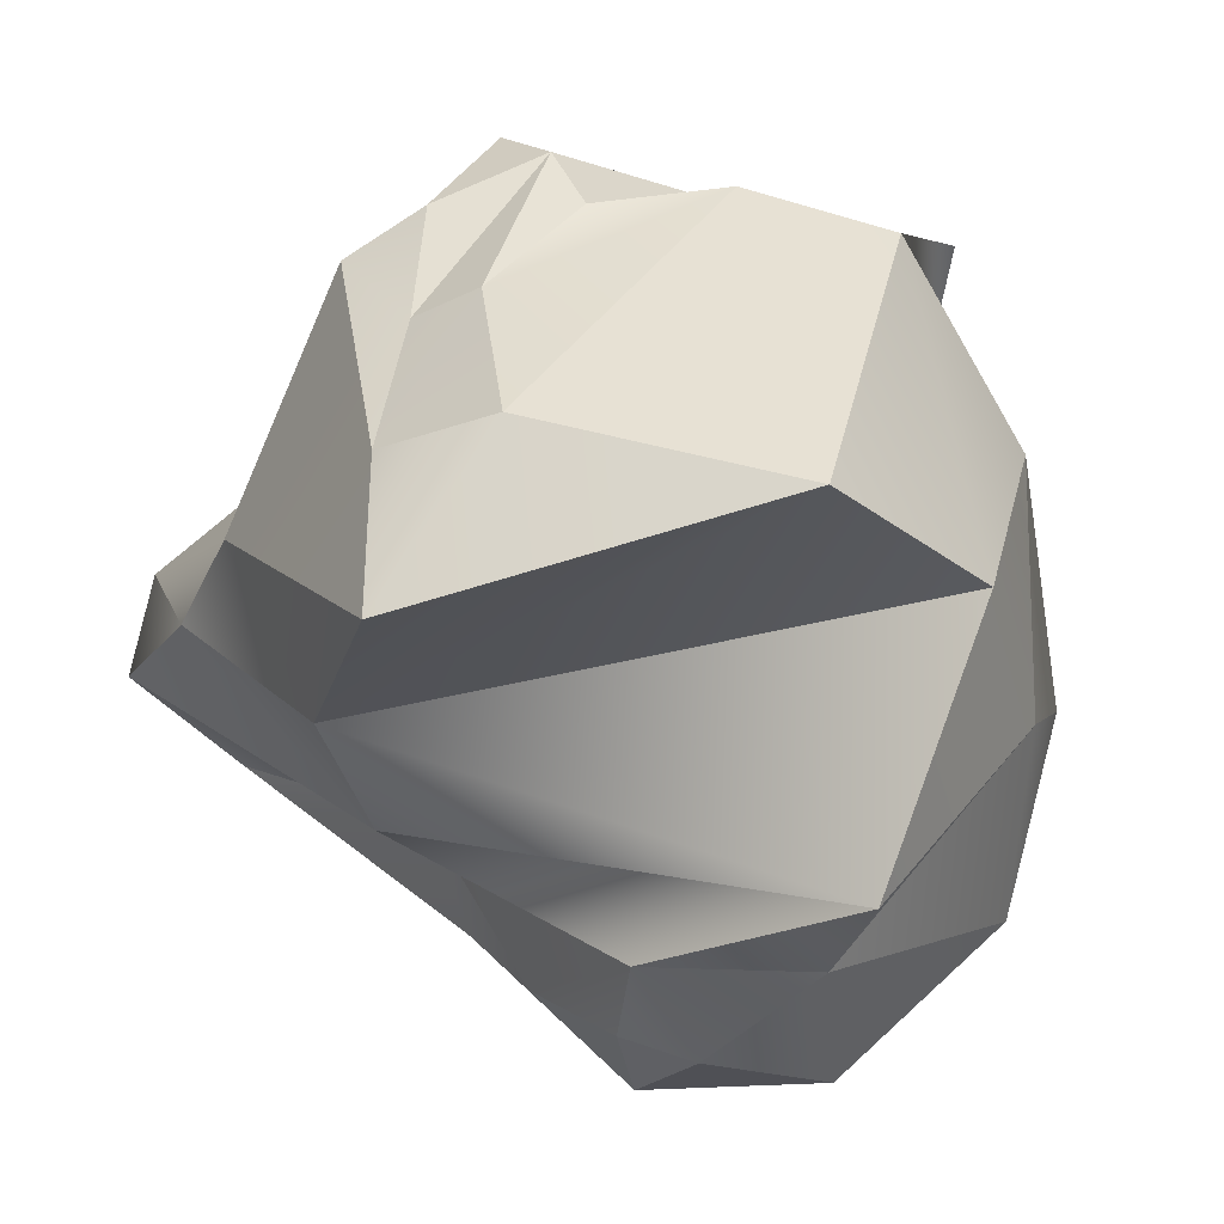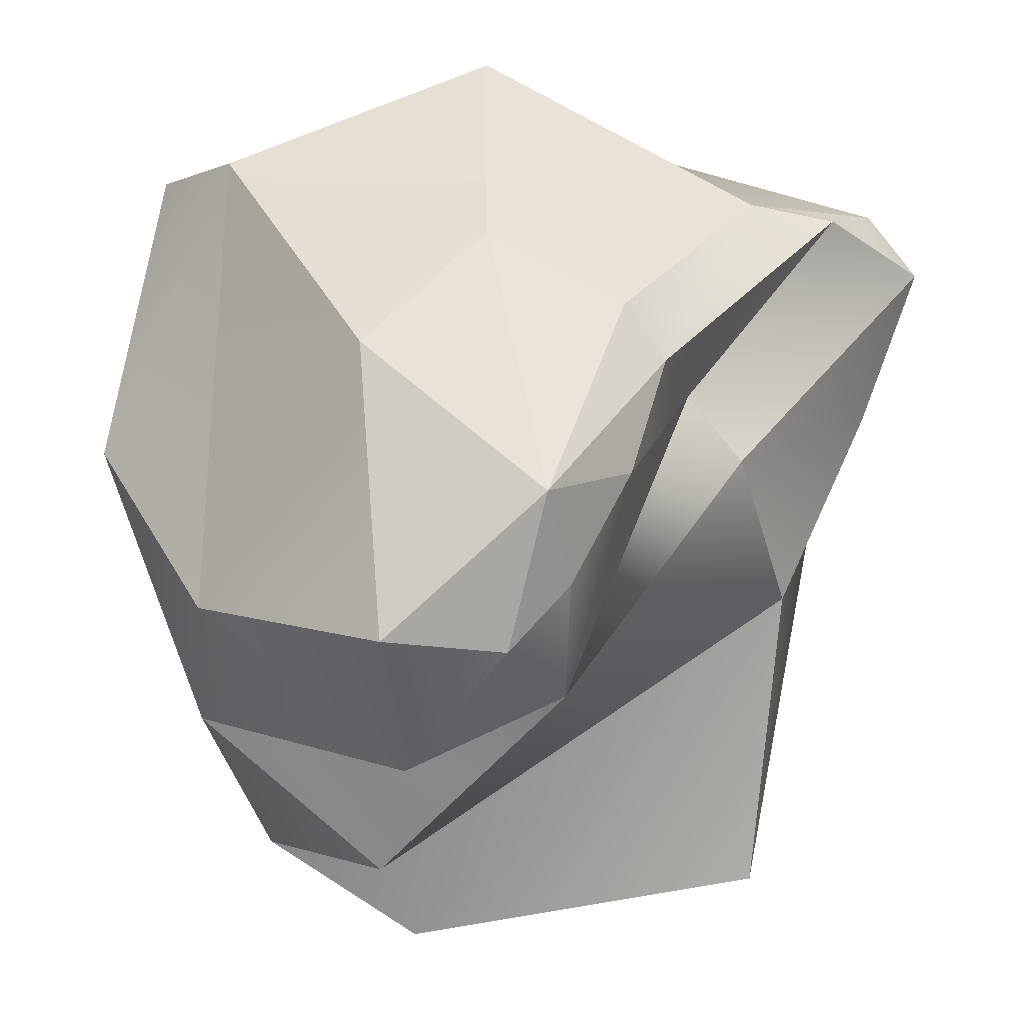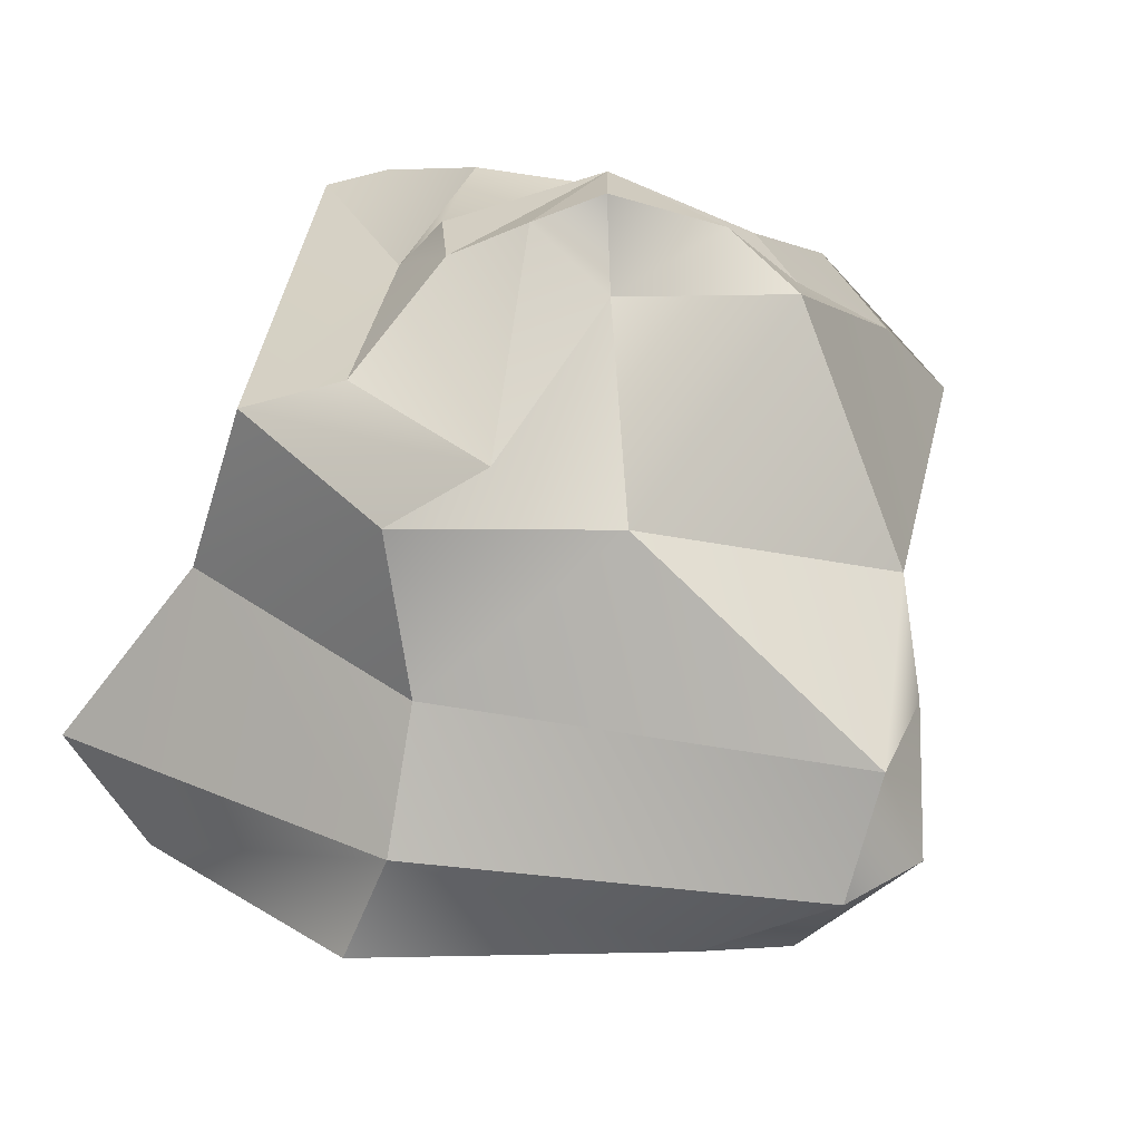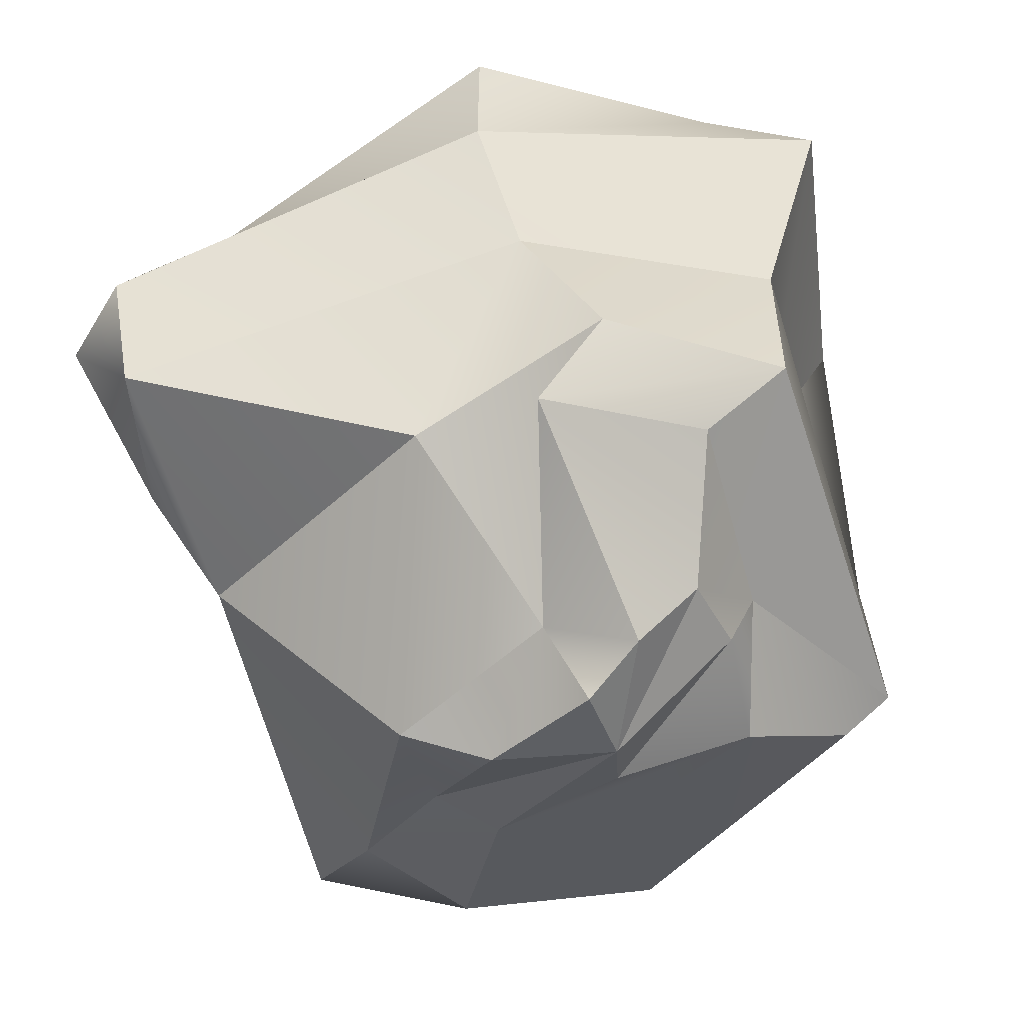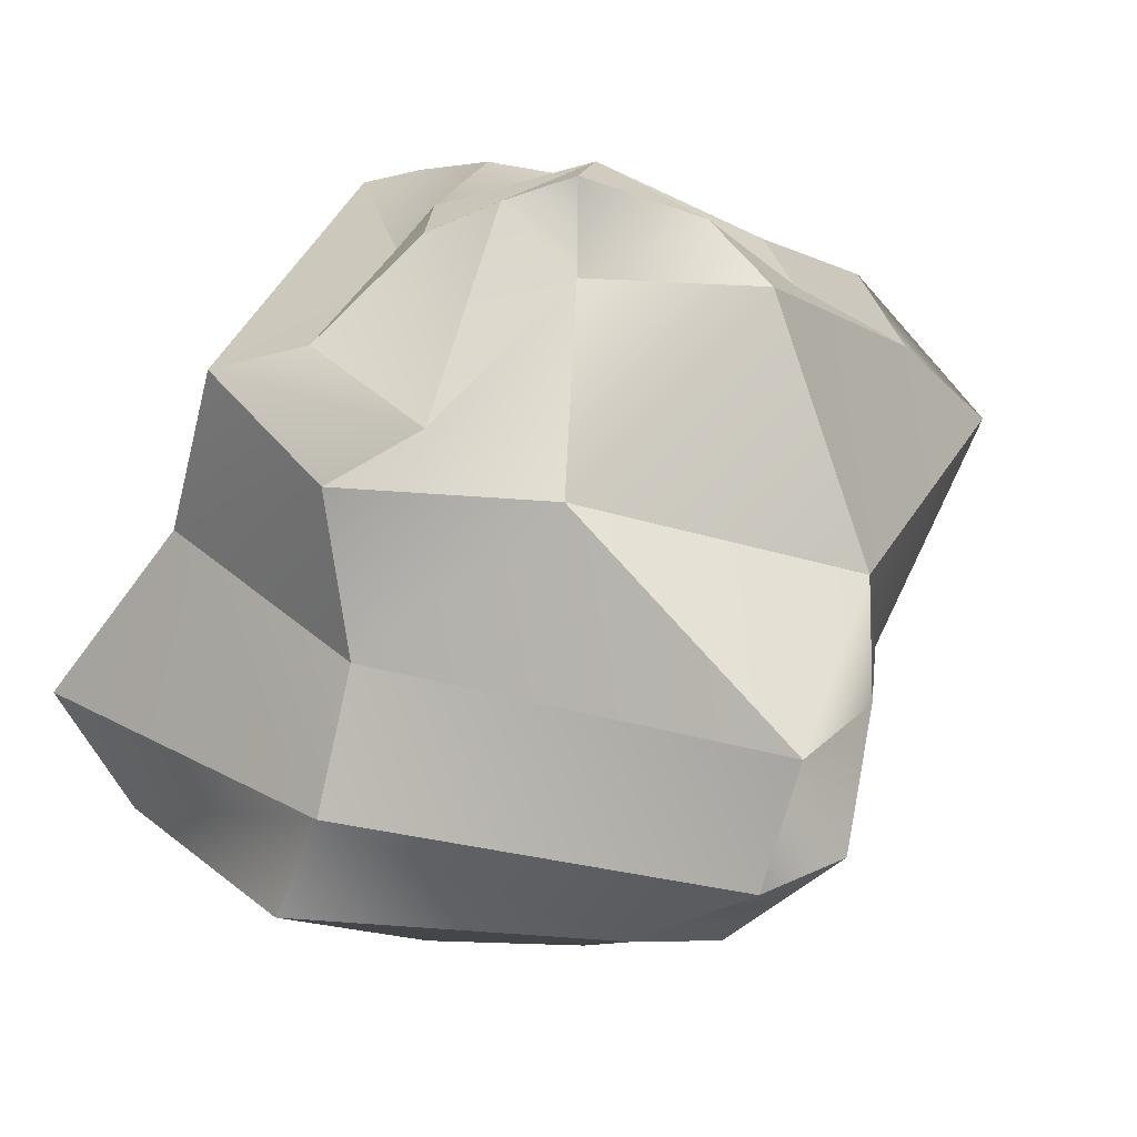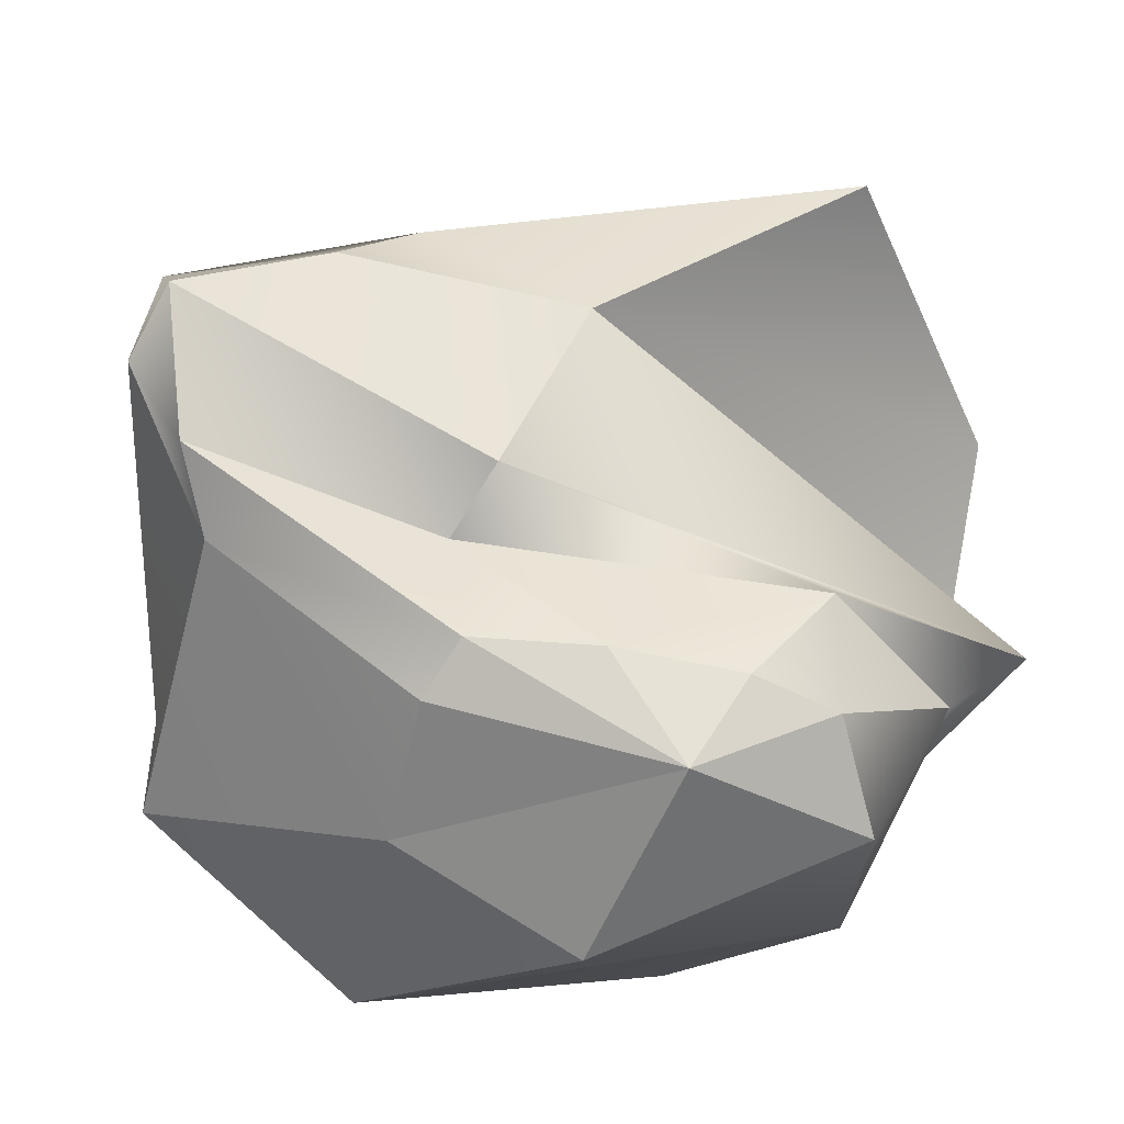
<metadata>
{"format":"obj","ext":"obj","renderer":"f3d","projection":"perspective","resolution":1024,"background":"white","views":[{"elev":14.0,"azim":169.6,"up":"+Y"},{"elev":-17.8,"azim":-4.5,"up":"+Z"},{"elev":23.4,"azim":22.2,"up":"+Y"},{"elev":38.9,"azim":159.3,"up":"+Z"},{"elev":19.6,"azim":31.8,"up":"+Y"},{"elev":-60.9,"azim":105.7,"up":"+Y"}]}
</metadata>
<code>
v 0.2747 -1.14 -0.3921
v 0.0792 -1.152 -0.7683
v -0.1166 -1.161 -0.9897
v -0.5105 -1.25 -0.987
v -0.5899 -1.404 -0.07894
v -0.1848 -1.162 0.4107
v 0.2565 -1.165 0.1692
v 0.3955 -1.102 0.004248
v 0.5194 -0.7312 0.01974
v 0.091 -0.8372 -1.045
v -0.4134 -0.7994 -1.284
v -1.074 -0.8699 -0.7867
v -1.032 -0.744 0.8117
v -0.1573 -0.7283 1.225
v 0.7426 -0.7933 0.6996
v 1.037 -0.7172 0.6825
v 0.704 -0.6796 -0.185
v -0.4771 -0.5291 -1.548
v -1.076 -0.2145 -0.9891
v -1.428 -0.4345 -0.1315
v -1.264 -0.3643 0.9019
v -0.02983 -0.4025 1.177
v 1.22 -0.4732 0.811
v 1.397 -0.3872 0.6297
v 0.9093 -0.2373 -0.5323
v -0.8381 0.2686 -1.313
v -1.172 0.4632 -0.5276
v -0.918 0.119 0.02875
v -0.8402 0.2205 0.7827
v -0.01782 0.02906 1.008
v 1.299 -0.079 0.723
v 1.245 -0.1113 0.1807
v 0.8552 0.2828 -1.418
v -0.3162 0.6207 -1.578
v -0.7908 1.112 -0.5016
v -0.971 1.062 -0.4304
v -0.629 0.7742 0.8462
v -0.09371 0.5524 1.022
v 0.5223 0.5268 0.7117
v 1.118 0.1951 -0.03422
v 0.7741 0.6285 -0.957
v 0.4629 0.7696 -1.228
v -0.3656 1.227 -0.2607
v -0.4509 1.013 0.1264
v -0.3223 0.8713 0.7533
v 0.1965 0.7452 0.923
v 0.2932 1.05 0.2743
v 0.7608 1.014 -0.06393
v 0.6113 0.9058 -0.491
v 0.4284 1.007 -0.6166
v 0.08522 1.194 -0.3229
v -0.3028 1.168 0.1319
v -0.1871 1.141 0.3591
v 0.05881 1.258 0.3165
v 0.2512 1.334 0.2013
v 0.5126 1.176 -0.1111
v -0.01579 -1.416 -0.5493
v 0.1451 1.317 -0.07331
f 2 10 1
f 1 10 9
f 2 3 10
f 10 3 11
f 3 4 11
f 11 4 12
f 4 5 12
f 12 5 13
f 5 6 13
f 13 6 14
f 7 15 6
f 6 15 14
f 7 8 15
f 15 8 16
f 1 9 8
f 8 9 16
f 9 10 17
f 17 10 18
f 10 11 18
f 18 11 19
f 11 12 19
f 19 12 20
f 12 13 20
f 20 13 21
f 14 22 13
f 13 22 21
f 14 15 22
f 22 15 23
f 15 16 23
f 23 16 24
f 16 9 24
f 24 9 17
f 17 18 25
f 25 18 26
f 18 19 26
f 26 19 27
f 19 20 27
f 27 20 28
f 20 21 28
f 28 21 29
f 21 22 29
f 29 22 30
f 22 23 30
f 30 23 31
f 23 24 31
f 31 24 32
f 24 17 32
f 32 17 25
f 26 34 25
f 25 34 33
f 27 35 26
f 26 35 34
f 27 28 35
f 35 28 36
f 28 29 36
f 36 29 37
f 30 38 29
f 29 38 37
f 31 39 30
f 30 39 38
f 32 40 31
f 31 40 39
f 32 25 40
f 40 25 33
f 34 42 33
f 33 42 41
f 35 43 34
f 34 43 42
f 36 44 35
f 35 44 43
f 36 37 44
f 44 37 45
f 38 46 37
f 37 46 45
f 39 47 38
f 38 47 46
f 40 48 39
f 39 48 47
f 33 41 40
f 40 41 48
f 42 50 41
f 41 50 49
f 42 43 50
f 50 43 51
f 44 52 43
f 43 52 51
f 45 53 44
f 44 53 52
f 45 46 53
f 53 46 54
f 46 47 54
f 54 47 55
f 48 56 47
f 47 56 55
f 41 49 48
f 48 49 56
f 2 1 57
f 3 2 57
f 4 3 57
f 5 4 57
f 6 5 57
f 7 6 57
f 8 7 57
f 1 8 57
f 49 50 58
f 50 51 58
f 51 52 58
f 52 53 58
f 53 54 58
f 54 55 58
f 55 56 58
f 56 49 58

</code>
